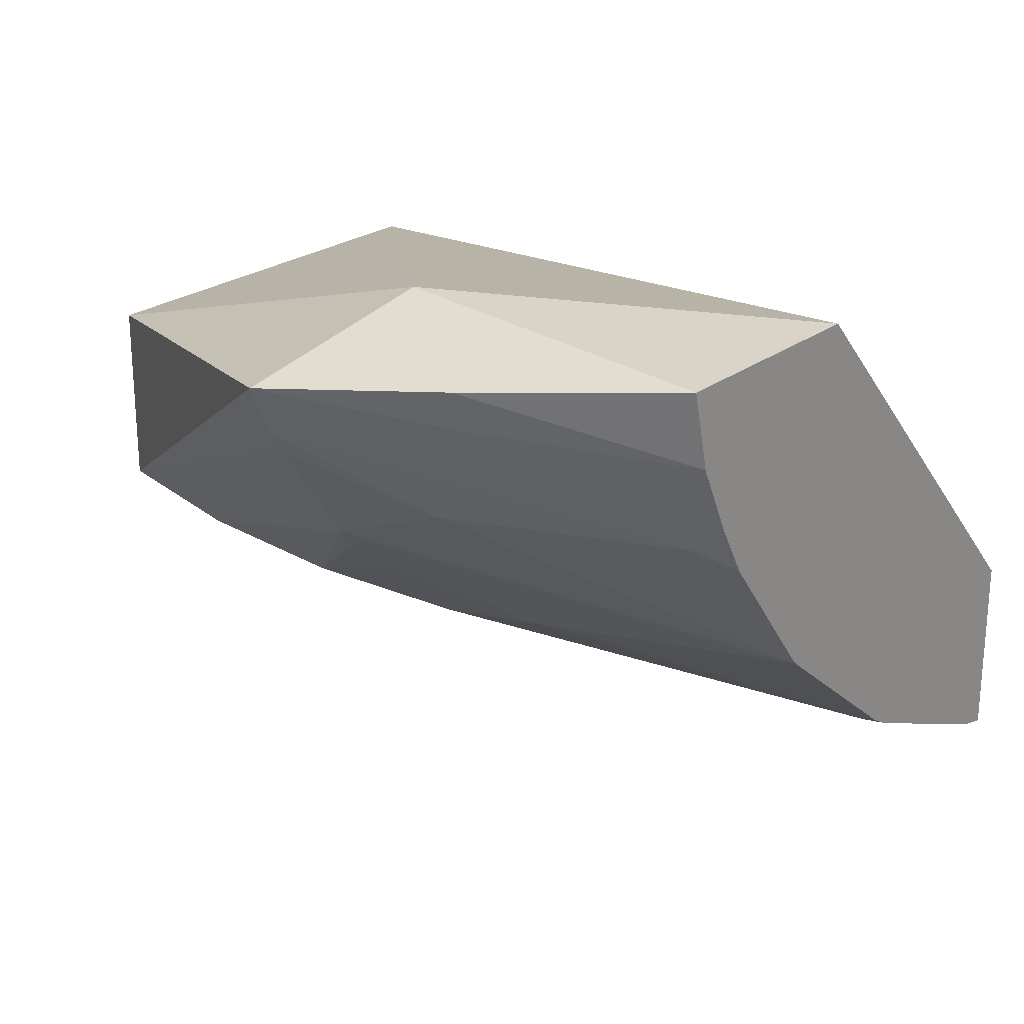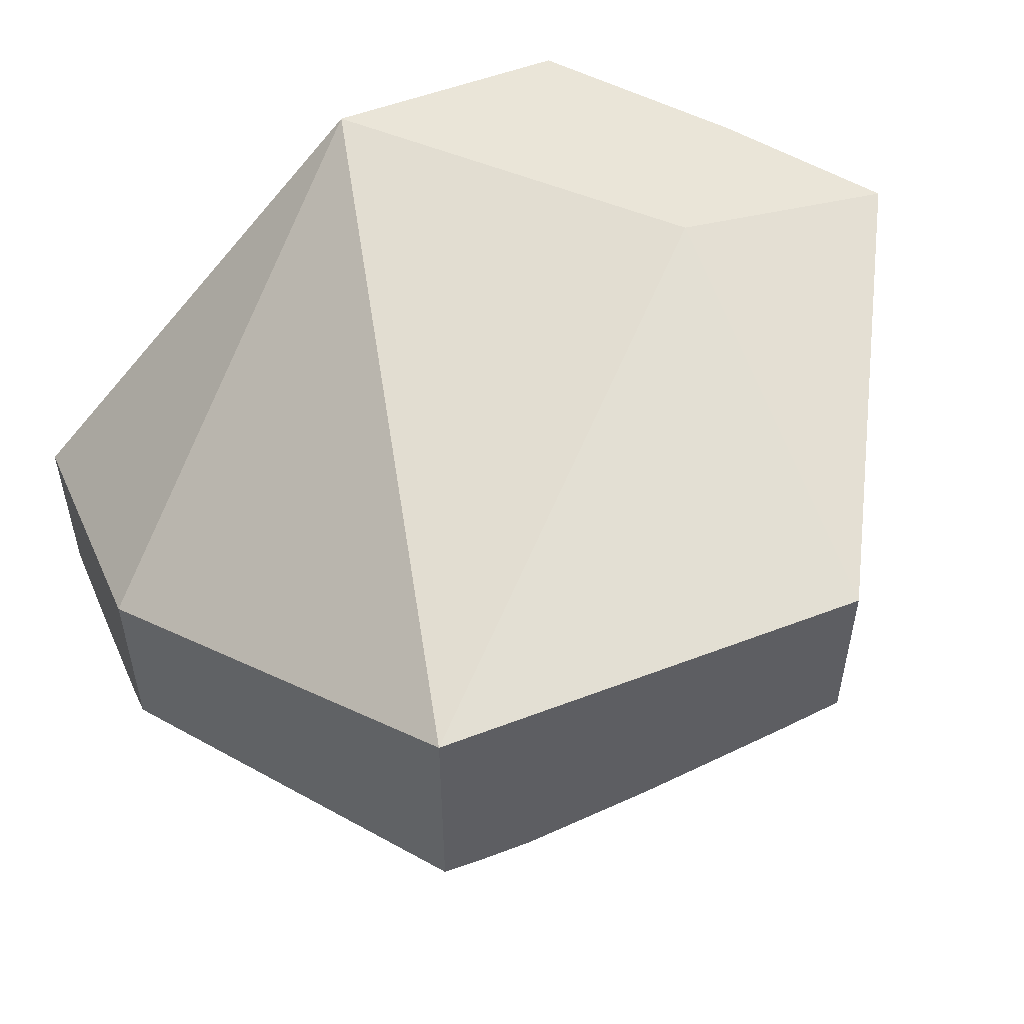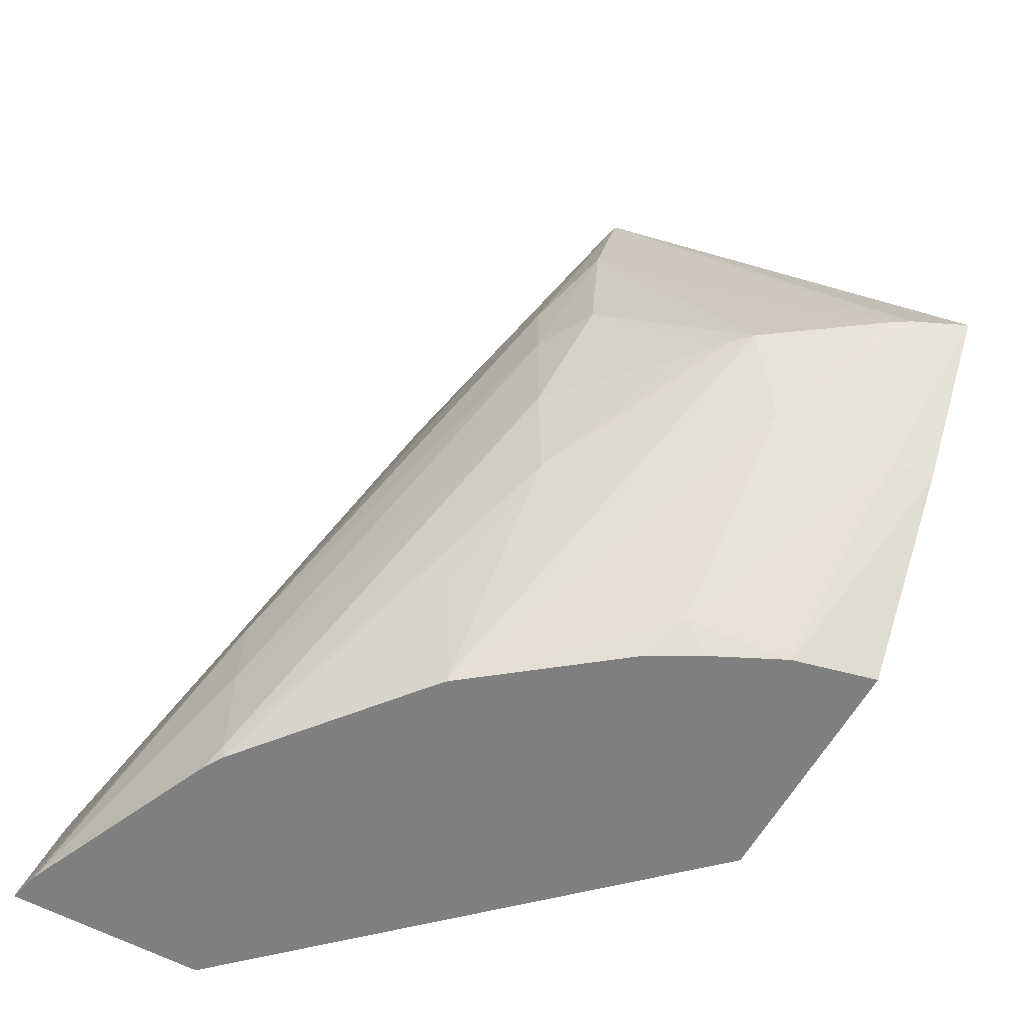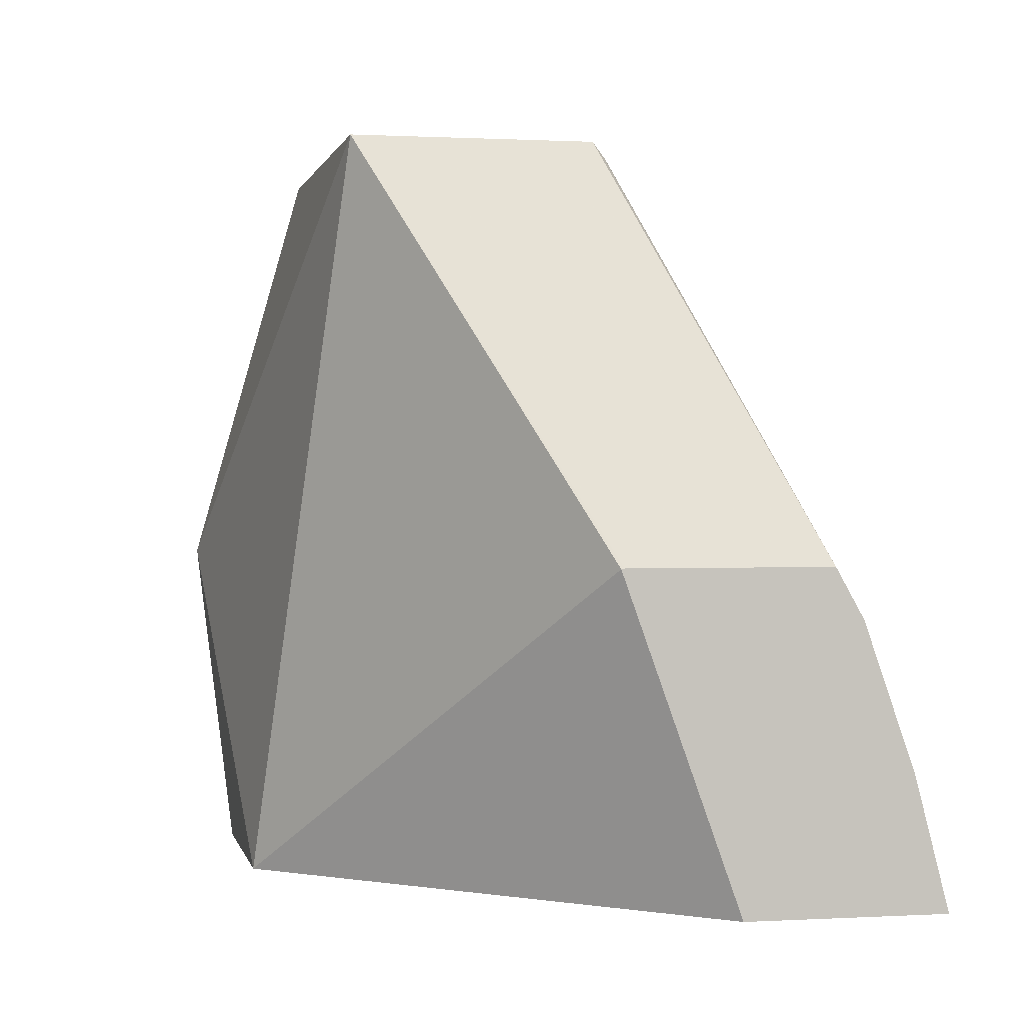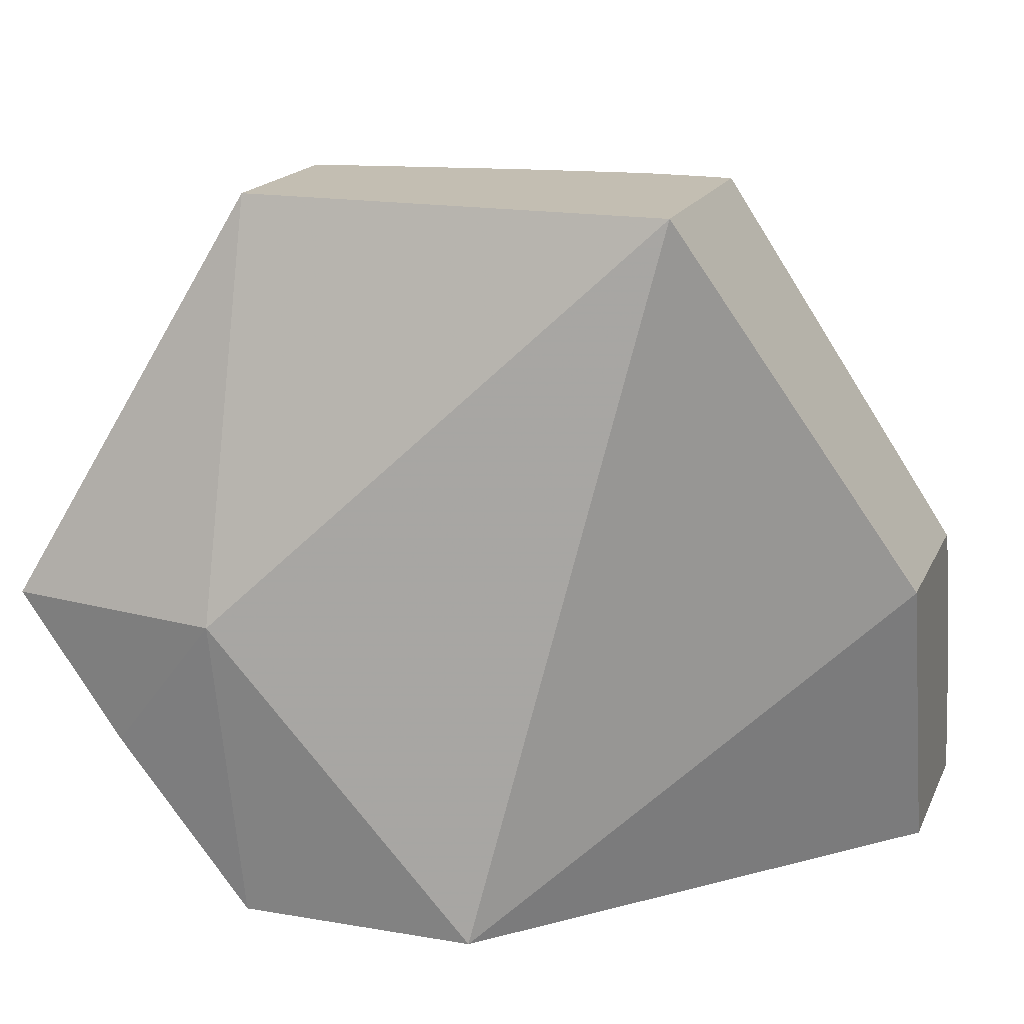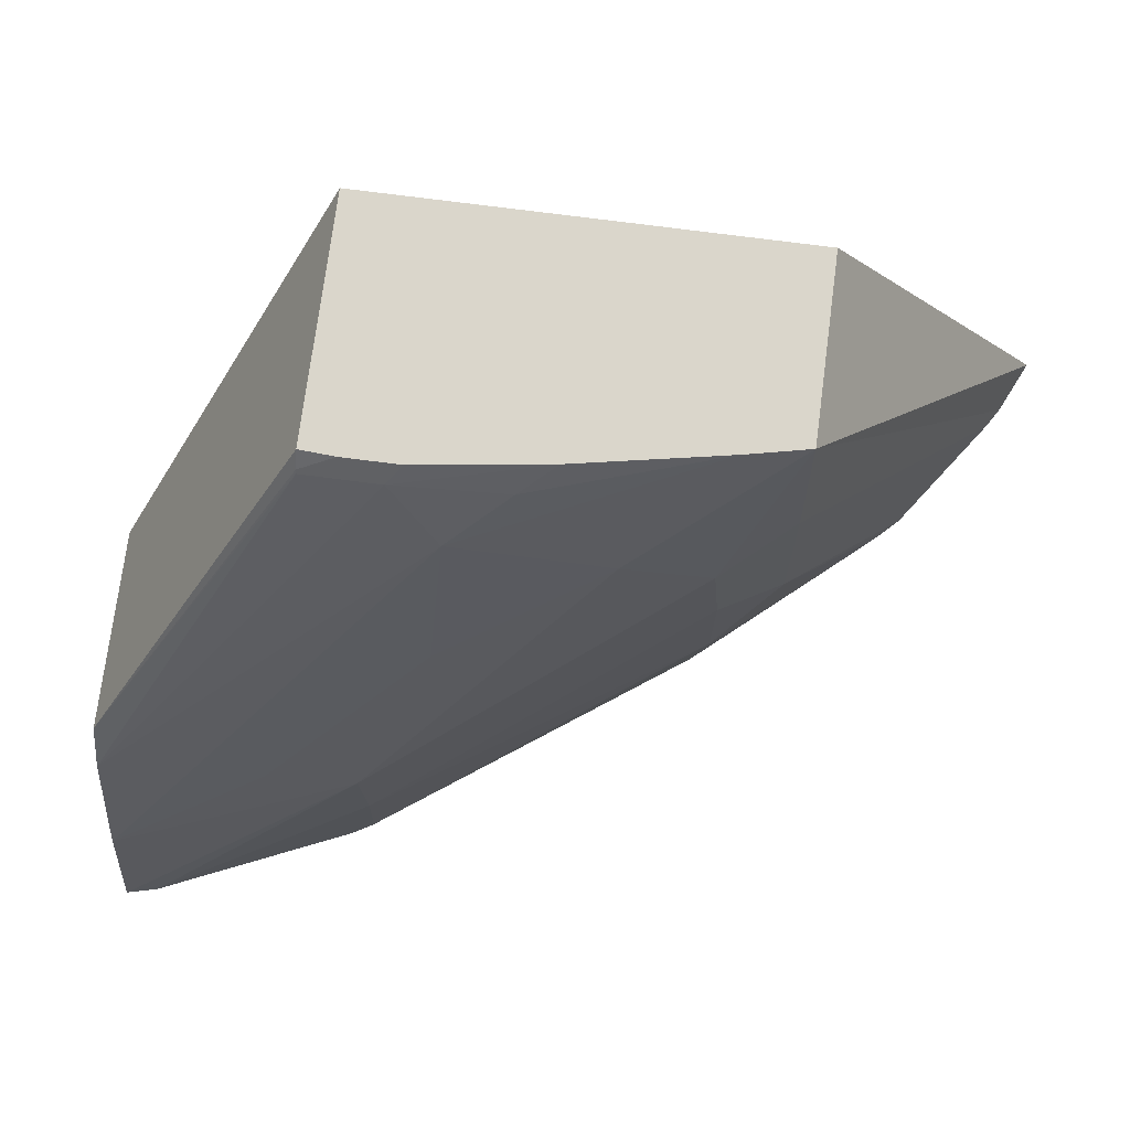
<metadata>
{"format":"obj","ext":"obj","renderer":"f3d","projection":"perspective","resolution":1024,"background":"white","views":[{"elev":23.6,"azim":128.6,"up":"+Y"},{"elev":53.2,"azim":-22.3,"up":"+Y"},{"elev":-59.7,"azim":61.0,"up":"+Z"},{"elev":0.7,"azim":-101.8,"up":"+Z"},{"elev":17.5,"azim":-161.3,"up":"+Z"},{"elev":73.8,"azim":7.4,"up":"+Z"}]}
</metadata>
<code>
v 0.02 0.1555 0.04123
v 0.02 0.1557 0.04198
v 0.02 0.1567 0.04123
v 0.02018 0.1556 0.04123
v 0.02147 0.1562 0.04253
v 0.02095 0.1561 0.04268
v 0.02191 0.1567 0.04389
v 0.02197 0.157 0.04494
v 0.02 0.156 0.04282
v 0.02 0.1574 0.0431
v 0.02226 0.1591 0.04123
v 0.02113 0.156 0.04123
v 0.02149 0.1562 0.04132
v 0.02151 0.1562 0.04197
v 0.02342 0.1571 0.04389
v 0.02338 0.1571 0.04441
v 0.02287 0.1571 0.04463
v 0.02341 0.1575 0.04551
v 0.02233 0.1572 0.04532
v 0.02169 0.1571 0.04539
v 0.02124 0.1571 0.04539
v 0.02 0.1562 0.0431
v 0.02 0.1573 0.0431
v 0.02124 0.1586 0.04551
v 0.02377 0.1593 0.0431
v 0.02368 0.1591 0.04123
v 0.02136 0.1561 0.04123
v 0.02147 0.1562 0.04123
v 0.02333 0.1572 0.04253
v 0.02342 0.1571 0.04318
v 0.02377 0.1573 0.04389
v 0.02377 0.1574 0.0448
v 0.02377 0.1575 0.04551
v 0.02254 0.1573 0.04551
v 0.02178 0.1572 0.04551
v 0.02124 0.1571 0.04541
v 0.02145 0.1572 0.04551
v 0.02124 0.1572 0.04551
v 0.02377 0.1586 0.04551
v 0.02509 0.1591 0.0431
v 0.02448 0.1591 0.04223
v 0.02436 0.1591 0.04208
v 0.02356 0.1586 0.04123
v 0.02249 0.157 0.04123
v 0.02254 0.157 0.04125
v 0.02273 0.1569 0.04197
v 0.02443 0.158 0.0431
v 0.02432 0.1579 0.0431
v 0.02403 0.1576 0.0431
v 0.02488 0.1586 0.0431
v 0.02495 0.1588 0.0431
v 0.02444 0.1588 0.04228
v 0.02355 0.1586 0.04123
v 0.02254 0.157 0.04123
v 0.02426 0.1582 0.04253
v 0.02342 0.158 0.0414
v 0.02336 0.1582 0.04123
v 0.02318 0.1578 0.04123
f 1 2 9
f 1 9 22
f 1 22 23
f 1 23 10
f 1 10 3
f 1 3 11
f 1 11 26
f 1 26 43
f 1 43 53
f 1 53 57
f 1 57 58
f 1 58 54
f 1 54 44
f 1 44 28
f 1 28 27
f 1 27 12
f 1 12 4
f 1 4 5
f 1 5 2
f 2 5 6
f 2 6 7
f 2 7 8
f 2 8 9
f 3 10 11
f 4 12 13
f 4 13 14
f 4 14 5
f 5 7 6
f 5 14 15
f 5 15 16
f 5 16 17
f 5 17 7
f 7 17 8
f 8 17 18
f 8 18 19
f 8 19 20
f 8 20 9
f 9 21 22
f 9 20 21
f 10 23 24
f 10 24 11
f 11 24 25
f 11 25 26
f 12 27 13
f 13 27 28
f 13 28 29
f 13 29 30
f 13 30 14
f 14 30 15
f 15 30 31
f 15 31 32
f 15 32 16
f 16 32 33
f 16 33 17
f 17 33 18
f 18 34 19
f 18 33 39
f 18 39 24
f 18 24 38
f 18 38 37
f 18 37 35
f 18 35 34
f 19 34 20
f 20 34 35
f 20 35 37
f 20 37 21
f 21 36 22
f 21 37 36
f 22 36 38
f 22 38 24
f 22 24 23
f 24 39 25
f 25 39 40
f 25 40 41
f 25 41 42
f 25 42 26
f 26 42 43
f 28 44 45
f 28 45 46
f 28 46 29
f 29 46 45
f 29 45 47
f 29 47 48
f 29 48 49
f 29 49 30
f 30 49 31
f 31 49 48
f 31 48 47
f 31 47 32
f 32 47 50
f 32 50 33
f 33 50 51
f 33 51 40
f 33 40 39
f 36 37 38
f 40 51 52
f 40 52 41
f 41 52 43
f 41 43 42
f 43 52 53
f 44 54 45
f 45 55 47
f 45 54 55
f 47 55 50
f 50 55 51
f 51 55 56
f 51 56 52
f 52 56 53
f 53 56 57
f 54 58 56
f 54 56 55
f 56 58 57

</code>
